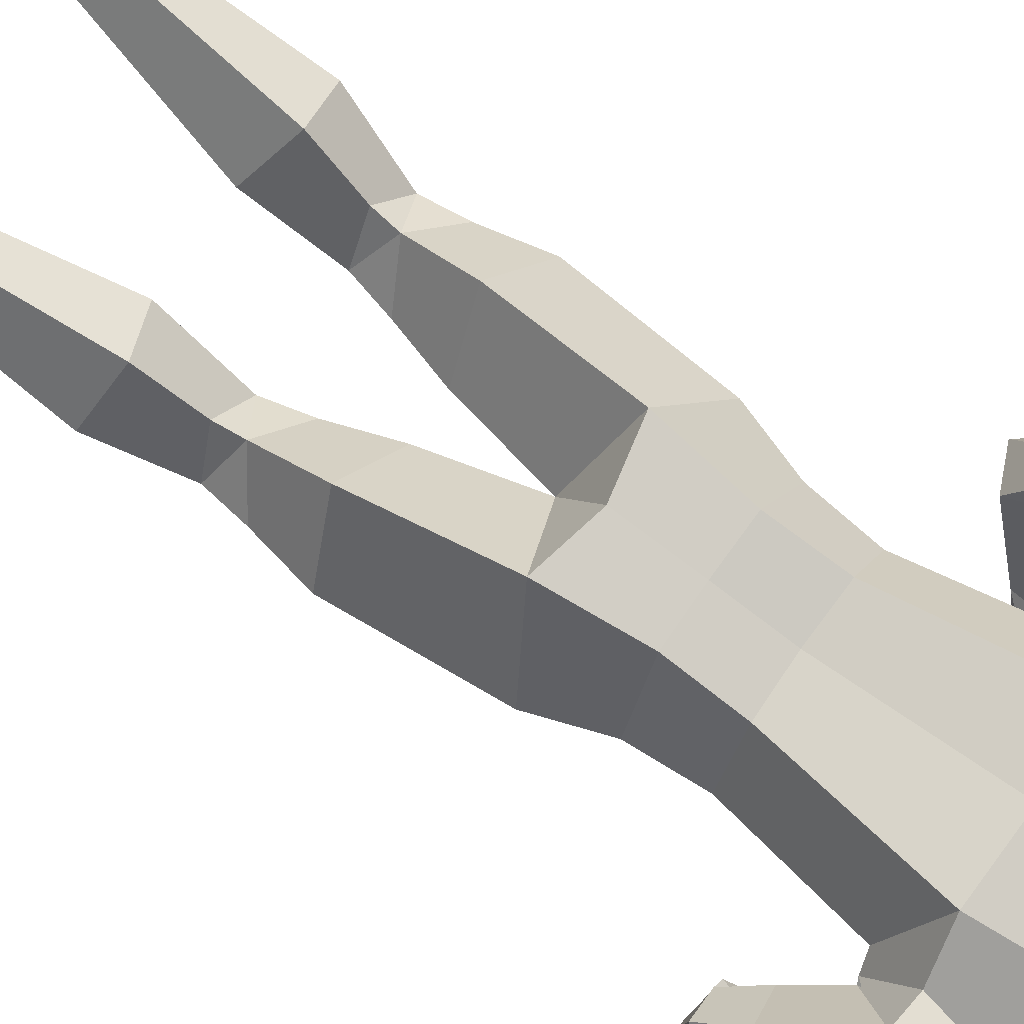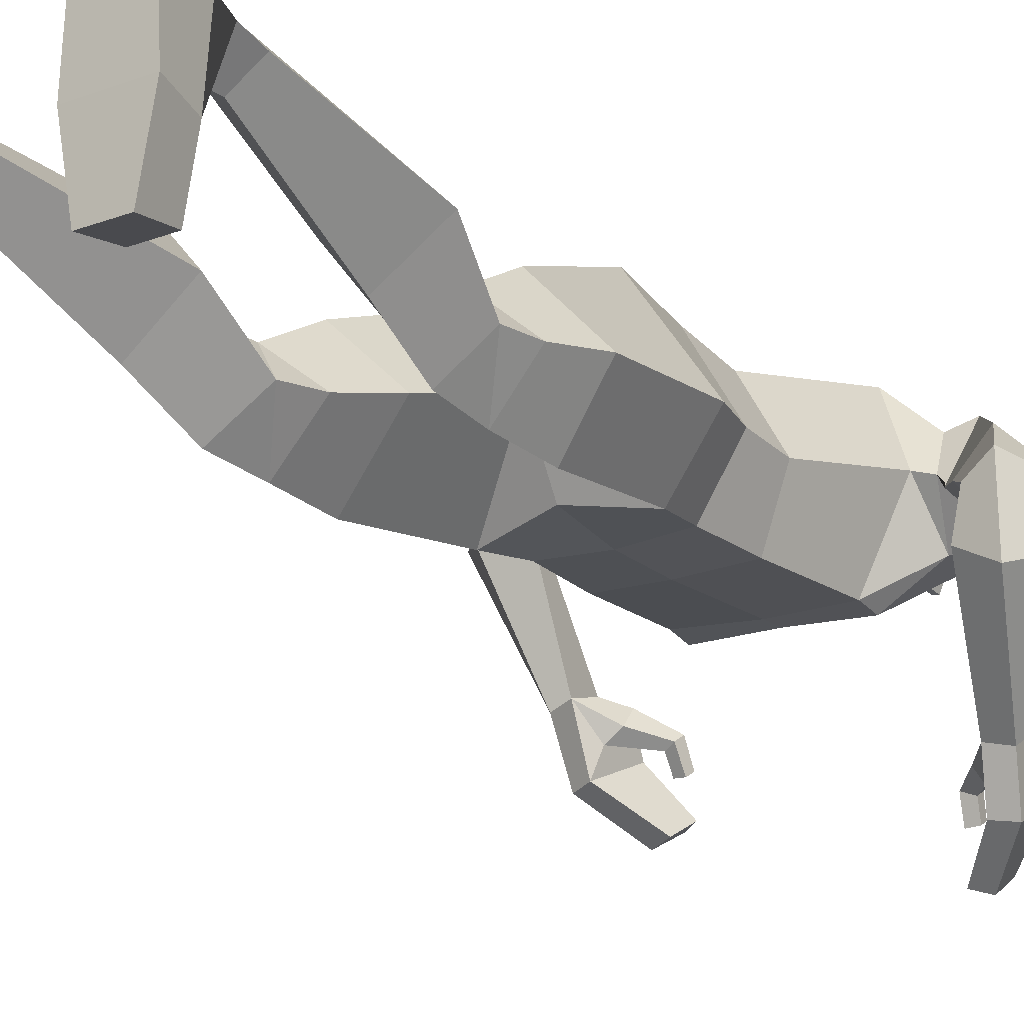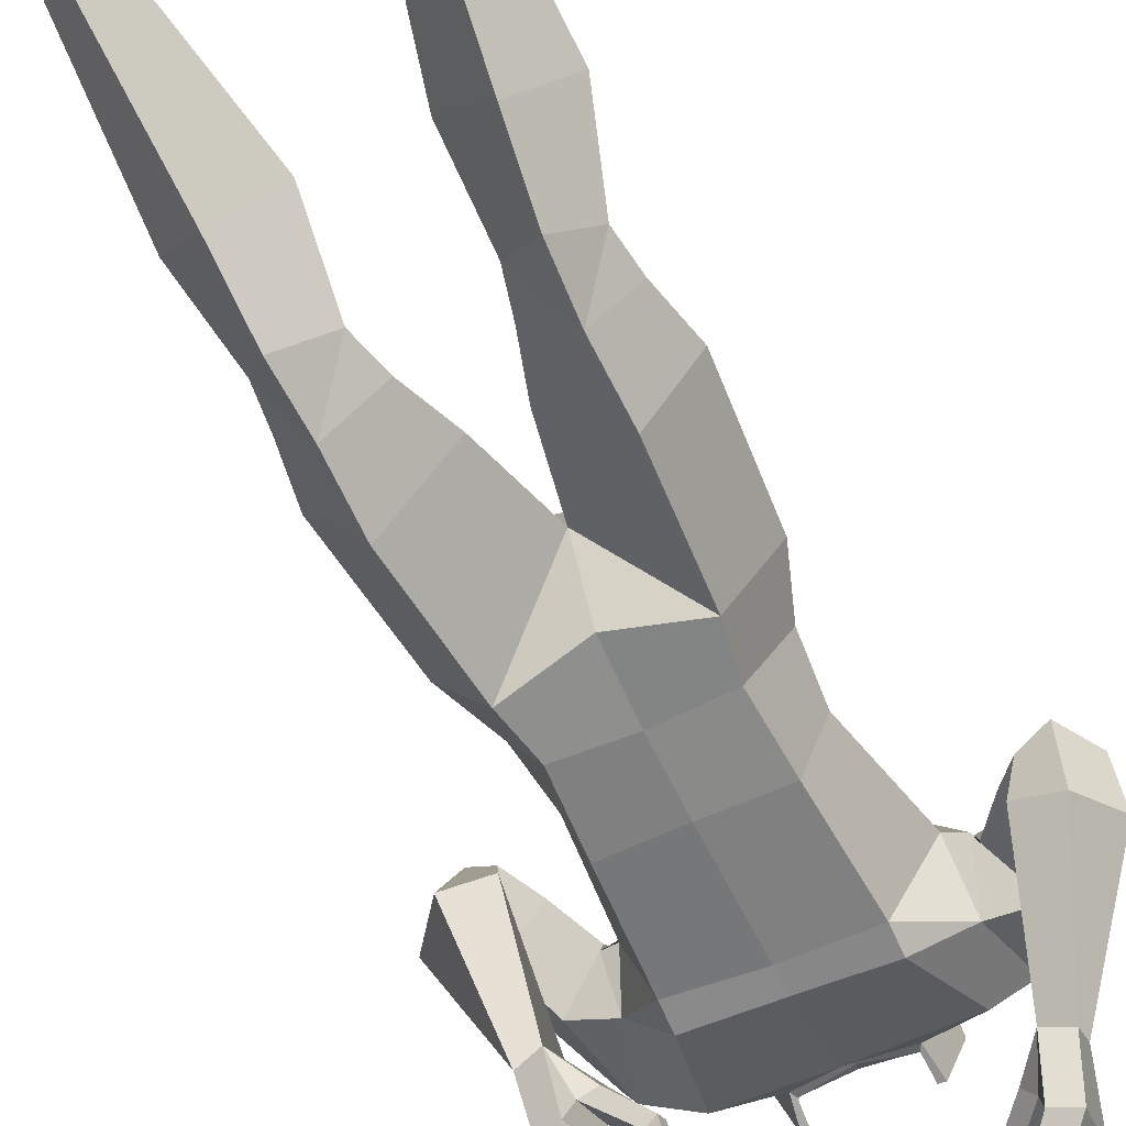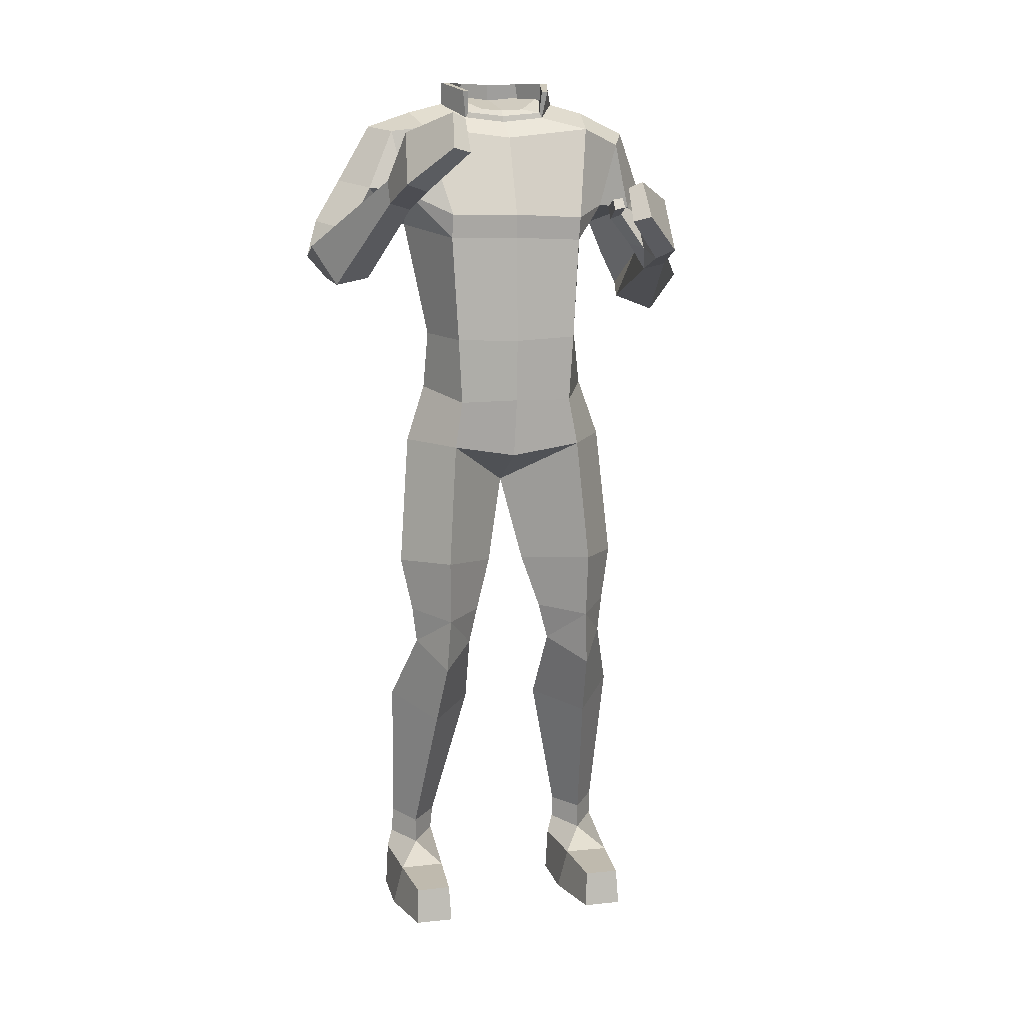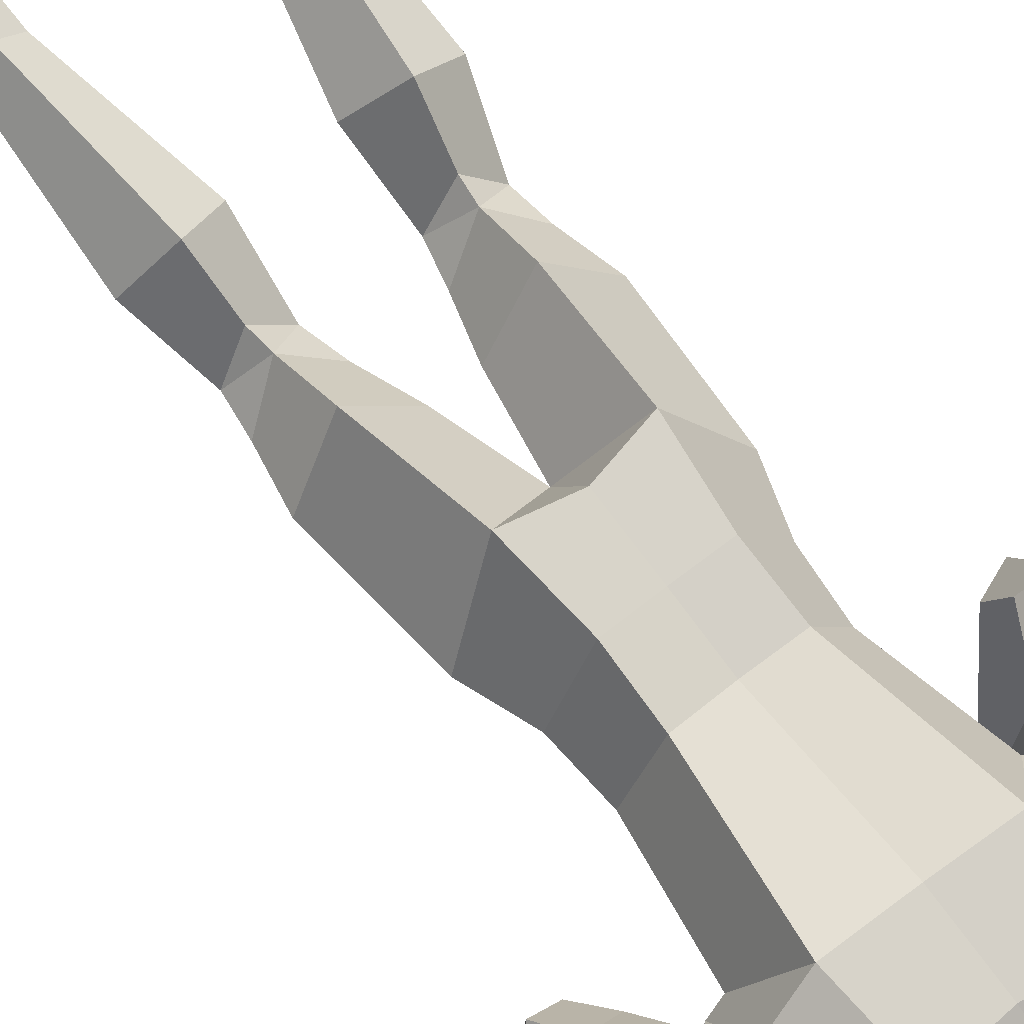
<metadata>
{"format":"obj","ext":"obj","renderer":"f3d","projection":"perspective","resolution":1024,"background":"white","views":[{"elev":79.3,"azim":125.5,"up":"+Z"},{"elev":-18.7,"azim":35.2,"up":"+Z"},{"elev":-59.7,"azim":25.4,"up":"+Z"},{"elev":10.2,"azim":164.8,"up":"+Y"},{"elev":71.0,"azim":142.1,"up":"+Z"}]}
</metadata>
<code>
o Character
v 0.2117 1.416 0.02928
v 0.04522 1.483 -0.07904
v 0.2143 1.443 -0.09027
v 0.189 0.8901 -0.0817
v 0.08215 1.503 -0.03595
v 0.1484 1.083 -0.07584
v 0.1116 1.456 0.05948
v 0.194 1.336 0.01789
v 0.194 1.335 -0.1229
v 0.1562 0.9855 -0.07286
v 0.2451 1.451 -0.03281
v 0.1825 1.278 -0.04038
v 0.2103 1.285 -0.04844
v 0.157 1.45 -0.1033
v 0.1213 0.8853 -0.1805
v 0.1692 1.477 -0.0317
v 0.08876 1.076 0.03166
v 0.1255 1.319 0.07989
v 0.1255 1.298 -0.187
v 0.1076 0.965 -0.1739
v 0.08721 0.9735 0.04986
v 0.1023 0.8402 0.06543
v 0.1148 1.078 -0.1793
v 0.126 1.257 -0.1805
v 0.04621 1.505 0.01074
v 0.2411 1.33 0.02545
v 0.2601 1.344 -0.1181
v 0.3064 1.233 -0.02545
v 0.3027 1.271 -0.1361
v 0.3041 1.356 -0.05357
v 0.2163 1.289 -0.06304
v 0.3491 1.286 -0.07038
v 0.2571 1.23 -0.08102
v 0.3312 1.184 -0.06915
v 0.329 1.217 -0.1352
v 0.3692 1.225 -0.09348
v 0.2905 1.185 -0.1013
v 0.3356 1.18 -0.1984
v 0.2964 1.269 -0.147
v 0.3745 1.245 -0.176
v 0.2744 1.189 -0.1658
v 0.2709 1.32 -0.3489
v 0.2315 1.349 -0.3201
v 0.2704 1.357 -0.3278
v 0.2362 1.31 -0.3415
v 0.2575 1.351 -0.4217
v 0.2138 1.425 -0.3748
v 0.2508 1.435 -0.3832
v 0.2235 1.34 -0.417
v 0.1936 1.409 -0.4804
v 0.1655 1.456 -0.4421
v 0.1877 1.466 -0.4501
v 0.1641 1.402 -0.471
v 0.2132 1.41 -0.3436
v 0.1735 1.431 -0.3598
v 0.2146 1.358 -0.3746
v 0.2002 1.383 -0.3239
v 0.1974 1.361 -0.3505
v 0.1585 1.422 -0.3519
v 0.1591 1.403 -0.3635
v 0.1763 1.411 -0.3697
v 0.1718 1.439 -0.3909
v 0.1547 1.436 -0.3922
v 0.155 1.419 -0.4012
v 0.1733 1.423 -0.3992
v 0.208 0.67 -0.1041
v 0.1378 0.6762 -0.2019
v 0.1253 0.637 -0.009079
v 0.03994 0.6608 -0.0981
v 0.1904 0.58 -0.118
v 0.1359 0.5684 -0.1957
v 0.1306 0.5401 -0.06256
v 0.06759 0.5728 -0.1166
v 0.1829 0.5195 -0.1187
v 0.1407 0.4753 -0.1867
v 0.1351 0.5015 -0.0602
v 0.08303 0.5109 -0.1195
v 0.2172 0.4069 -0.05549
v 0.1496 0.3689 -0.1346
v 0.1442 0.4228 0.01306
v 0.0748 0.3896 -0.0532
v 0.2069 0.1571 -0.000793
v 0.1711 0.1437 -0.03771
v 0.1702 0.1591 0.03755
v 0.1301 0.1529 -0.001173
v 0.2088 0.1124 0.008547
v 0.1708 0.1015 -0.03911
v 0.1707 0.1151 0.04654
v 0.1318 0.1123 0.007825
v 0.2182 0.003086 0.02041
v 0.2034 0.001959 -0.1991
v 0.1708 0.009344 0.08601
v 0.1225 0.002627 0.01917
v 0.1422 0.0629 -0.1927
v 0.2093 0.07172 -0.09443
v 0.1332 0.07241 -0.0947
v 0.2003 0.06239 -0.1925
v 0.2248 0.0019 -0.08485
v 0.1177 0.001915 -0.08524
v 0.1391 0.001963 -0.1993
v 0.1263 0.07587 0.01743
v 0.2145 0.07694 0.01921
v 0.1708 0.07975 0.07025
v 0.07396 1.476 -0.09189
v 0.09877 1.495 -0.03515
v 0.06711 1.496 0.02882
v 0.07886 1.468 -0.09052
v 0.1111 1.492 -0.03372
v 0.06869 1.485 0.03762
v 0.0863 1.514 -0.102
v 0.07613 1.514 -0.1007
v 0.1071 1.531 -0.02378
v 0.09377 1.53 -0.02456
v 0.0689 1.531 0.03385
v 0.0596 1.531 0.02198
v 0.008037 1.449 0.05725
v 0.007811 0.8643 -0.16
v 0.0078 0.8603 0.06369
v 0.007751 1.074 -0.1836
v 0.00771 1.075 0.02772
v 0.007986 1.297 -0.1804
v 0.008658 1.322 0.07903
v 0.007766 0.9669 -0.1794
v 0.00776 0.9726 0.04724
v 0.007963 1.256 -0.1811
v 0.008036 1.481 -0.0768
v 0.008036 1.501 0.01594
v 0.008031 1.432 -0.1298
v 0.007803 0.806 -0.06054
v 0.008036 1.491 0.03271
v 0.008036 1.47 -0.08205
v 0.008036 1.48 0.04192
v 0.008035 1.46 -0.08734
v 0.008036 1.53 0.02833
v 0.008036 1.527 0.04263
v -0.1863 1.432 0.03473
v -0.02915 1.483 -0.07904
v -0.2056 1.42 -0.08649
v -0.1733 0.8903 -0.08174
v -0.06608 1.503 -0.03595
v -0.1308 1.083 -0.07117
v -0.09429 1.461 0.05736
v -0.1611 1.352 0.04442
v -0.1735 1.312 -0.09371
v -0.1407 0.9854 -0.07324
v -0.2316 1.441 -0.02926
v -0.1589 1.277 -0.02005
v -0.1822 1.281 -0.01496
v -0.142 1.448 -0.1041
v -0.1056 0.8853 -0.1804
v -0.1535 1.477 -0.03273
v -0.07321 1.077 0.03148
v -0.1041 1.327 0.0856
v -0.1094 1.292 -0.1816
v -0.09189 0.9651 -0.1735
v -0.07168 0.9738 0.04974
v -0.08658 0.8398 0.06549
v -0.09799 1.079 -0.1784
v -0.1089 1.252 -0.1734
v -0.03014 1.505 0.01074
v -0.2027 1.35 0.0651
v -0.2353 1.307 -0.06759
v -0.2581 1.237 0.06553
v -0.2643 1.227 -0.05083
v -0.2753 1.338 -0.006446
v -0.1788 1.283 -0.002567
v -0.3099 1.261 0.008056
v -0.211 1.218 0.01101
v -0.2791 1.172 0.04782
v -0.2815 1.175 -0.02418
v -0.3218 1.195 0.0116
v -0.2391 1.165 0.01666
v -0.2833 1.118 -0.06309
v -0.2572 1.22 -0.04279
v -0.3308 1.181 -0.06222
v -0.2263 1.142 -0.03357
v -0.241 1.212 -0.2559
v -0.2004 1.246 -0.2367
v -0.2394 1.253 -0.244
v -0.2065 1.203 -0.2474
v -0.2295 1.239 -0.3436
v -0.1849 1.313 -0.2994
v -0.2219 1.324 -0.3078
v -0.1972 1.225 -0.3375
v -0.1652 1.297 -0.4046
v -0.1366 1.345 -0.3663
v -0.1589 1.355 -0.3743
v -0.136 1.289 -0.3953
v -0.1843 1.299 -0.268
v -0.1447 1.32 -0.2849
v -0.1896 1.241 -0.2945
v -0.1711 1.273 -0.2485
v -0.1689 1.249 -0.2743
v -0.1296 1.311 -0.2768
v -0.1303 1.292 -0.2883
v -0.1477 1.299 -0.2952
v -0.1432 1.328 -0.3158
v -0.1259 1.325 -0.3164
v -0.1264 1.308 -0.326
v -0.1448 1.311 -0.3241
v -0.1921 0.6698 -0.1038
v -0.1219 0.676 -0.2017
v -0.1094 0.6369 -0.008837
v -0.02408 0.6605 -0.09675
v -0.1745 0.5797 -0.1172
v -0.12 0.5685 -0.1955
v -0.1146 0.5402 -0.06257
v -0.05162 0.5728 -0.1172
v -0.1668 0.5195 -0.1189
v -0.1247 0.4753 -0.1871
v -0.1191 0.5013 -0.06054
v -0.06701 0.5106 -0.1201
v -0.2011 0.4067 -0.05581
v -0.1334 0.3687 -0.1349
v -0.1281 0.4227 0.01274
v -0.05868 0.3894 -0.05351
v -0.1906 0.1569 -0.000971
v -0.1548 0.1435 -0.03788
v -0.154 0.159 0.03738
v -0.1139 0.1528 -0.00134
v -0.1925 0.1124 0.008216
v -0.1547 0.101 -0.03918
v -0.1545 0.1149 0.04644
v -0.1156 0.1122 0.007946
v -0.2021 0.003003 0.02026
v -0.1873 0.001951 -0.1991
v -0.1547 0.009235 0.0859
v -0.1064 0.002717 0.0194
v -0.1261 0.0629 -0.1927
v -0.1933 0.07172 -0.09442
v -0.1171 0.07241 -0.0947
v -0.1842 0.06238 -0.1925
v -0.2088 0.0019 -0.08485
v -0.1016 0.001917 -0.08524
v -0.1231 0.001968 -0.1993
v -0.1101 0.076 0.01753
v -0.1983 0.07687 0.01914
v -0.1546 0.07968 0.07018
v -0.05788 1.476 -0.09189
v -0.0827 1.495 -0.03515
v -0.05104 1.496 0.02882
v -0.06279 1.468 -0.09052
v -0.09502 1.492 -0.03372
v -0.05248 1.486 0.03639
v -0.07023 1.514 -0.102
v -0.06006 1.514 -0.1007
v -0.09101 1.531 -0.02378
v -0.0777 1.53 -0.02456
v -0.05283 1.531 0.03385
v -0.04353 1.531 0.02198
f 16 11 3 14
f 20 15 117 123
f 6 10 20 23
f 24 23 119 125
f 12 6 23 24
f 14 19 121 128
f 23 20 123 119
f 19 24 125 121
f 19 9 24
f 3 9 19 14
f 12 9 13
f 12 24 9
f 106 105 5 25
f 10 4 15 20
f 108 16 14 107
f 130 106 25 127
f 107 14 128 133
f 3 11 30 27
f 9 3 27
f 13 9 27 31
f 31 27 29 33
f 27 30 32 29
f 33 29 35 37
f 29 32 36 35
f 35 36 40 39
f 37 35 39 41
f 41 39 43 45
f 39 40 44 43
f 54 44 48 47
f 56 54 47 49
f 47 48 52 51
f 49 47 51 53
f 43 44 57
f 53 51 52 50
f 54 56 61 55
f 56 45 58
f 45 43 57 58
f 45 56 49
f 59 55 62 63
f 57 54 55 59
f 56 58 60 61
f 58 57 59 60
f 64 63 62 65
f 61 60 64 65
f 60 59 63 64
f 55 61 65 62
f 15 129 117
f 15 4 66 67
f 129 15 67 69
f 69 67 71 73
f 67 66 70 71
f 71 75 77
f 71 70 74
f 77 75 79 81
f 75 74 78 79
f 79 78 82 83
f 81 79 83 85
f 85 83 87 89
f 83 82 86 87
f 73 71 77
f 75 71 74
f 92 93 90
f 99 98 90 93
f 95 96 87
f 95 98 91 97
f 98 99 100 91
f 96 95 97 94
f 99 96 94 100
f 97 91 100 94
f 89 87 96 101
f 86 102 95 87
f 44 54 57
f 116 128 14 16 7
f 2 104 131 126
f 108 107 110 112
f 5 105 104 2
f 105 106 115 113
f 104 107 133 131
f 107 104 111 110
f 114 112 113 115
f 113 112 110 111
f 106 130 134 115
f 104 105 113 111
f 2 126 127 25 5
f 130 134 135 132
f 151 149 138 146
f 155 123 117 150
f 141 158 155 145
f 159 125 119 158
f 147 159 158 141
f 149 128 121 154
f 158 119 123 155
f 154 121 125 159
f 154 159 144
f 138 149 154 144
f 147 148 144
f 147 144 159
f 241 160 140 240
f 145 155 150 139
f 243 242 149 151
f 130 127 160 241
f 242 133 128 149
f 138 162 165 146
f 144 162 138
f 148 166 162 144
f 166 168 164 162
f 162 164 167 165
f 168 172 170 164
f 164 170 171 167
f 170 174 175 171
f 172 176 174 170
f 176 180 178 174
f 174 178 179 175
f 189 182 183 179
f 191 184 182 189
f 182 186 187 183
f 184 188 186 182
f 178 192 179
f 188 185 187 186
f 189 190 196 191
f 191 193 180
f 180 193 192 178
f 180 184 191
f 194 198 197 190
f 192 194 190 189
f 191 196 195 193
f 193 195 194 192
f 199 200 197 198
f 196 200 199 195
f 195 199 198 194
f 190 197 200 196
f 150 117 129
f 150 202 201 139
f 129 204 202 150
f 204 208 206 202
f 202 206 205 201
f 206 212 210
f 206 209 205
f 212 216 214 210
f 210 214 213 209
f 214 218 217 213
f 216 220 218 214
f 220 224 222 218
f 218 222 221 217
f 208 212 206
f 210 209 206
f 227 225 228
f 234 228 225 233
f 230 222 231
f 230 232 226 233
f 233 226 235 234
f 231 229 232 230
f 234 235 229 231
f 232 229 235 226
f 224 236 231 222
f 221 222 230 237
f 179 192 189
f 116 142 151 149 128
f 137 126 131 239
f 243 247 245 242
f 140 137 239 240
f 240 248 250 241
f 239 131 133 242
f 242 245 246 239
f 249 250 248 247
f 248 246 245 247
f 241 250 134 130
f 239 246 248 240
f 137 140 160 127 126
f 21 22 4 10
f 7 1 11 16
f 7 18 8 1
f 122 120 17 18
f 120 124 21 17
f 17 21 10 6
f 18 12 13 8
f 116 122 18 7
f 124 118 22 21
f 12 18 17 6
f 1 8 26
f 8 13 31 26
f 11 1 26 30
f 30 26 28 32
f 26 31 33 28
f 32 28 34 36
f 28 33 37 34
f 36 34 38 40
f 34 37 41 38
f 40 38 42 44
f 38 41 45 42
f 44 42 46 48
f 42 45 49 46
f 48 46 50 52
f 46 49 53 50
f 118 129 22
f 4 22 68 66
f 22 129 69 68
f 68 69 73 72
f 66 68 72 70
f 72 73 77
f 72 76 74
f 76 77 81 80
f 74 76 80 78
f 80 81 85 84
f 78 80 84 82
f 84 85 89 88
f 82 84 88 86
f 70 72 74
f 76 72 77
f 103 101 93 92
f 102 103 92 90
f 93 101 96 99
f 102 90 98 95
f 86 88 103 102
f 88 89 101 103
f 7 16 108 109
f 116 7 109 132
f 135 114 115 134
f 132 109 114 135
f 109 108 112 114
f 156 145 139 157
f 142 151 146 136
f 142 136 143 153
f 122 153 152 120
f 120 152 156 124
f 152 141 145 156
f 153 143 148 147
f 116 142 153 122
f 124 156 157 118
f 147 141 152 153
f 136 161 143
f 143 161 166 148
f 146 165 161 136
f 165 167 163 161
f 161 163 168 166
f 167 171 169 163
f 163 169 172 168
f 171 175 173 169
f 169 173 176 172
f 175 179 177 173
f 173 177 180 176
f 179 183 181 177
f 177 181 184 180
f 183 187 185 181
f 181 185 188 184
f 118 157 129
f 139 201 203 157
f 157 203 204 129
f 203 207 208 204
f 201 205 207 203
f 207 212 208
f 207 209 211
f 211 215 216 212
f 209 213 215 211
f 215 219 220 216
f 213 217 219 215
f 219 223 224 220
f 217 221 223 219
f 205 209 207
f 211 212 207
f 238 227 228 236
f 237 225 227 238
f 228 234 231 236
f 237 230 233 225
f 221 237 238 223
f 223 238 236 224
f 142 244 243 151
f 116 132 244 142
f 135 134 250 249
f 132 135 249 244
f 244 249 247 243

</code>
